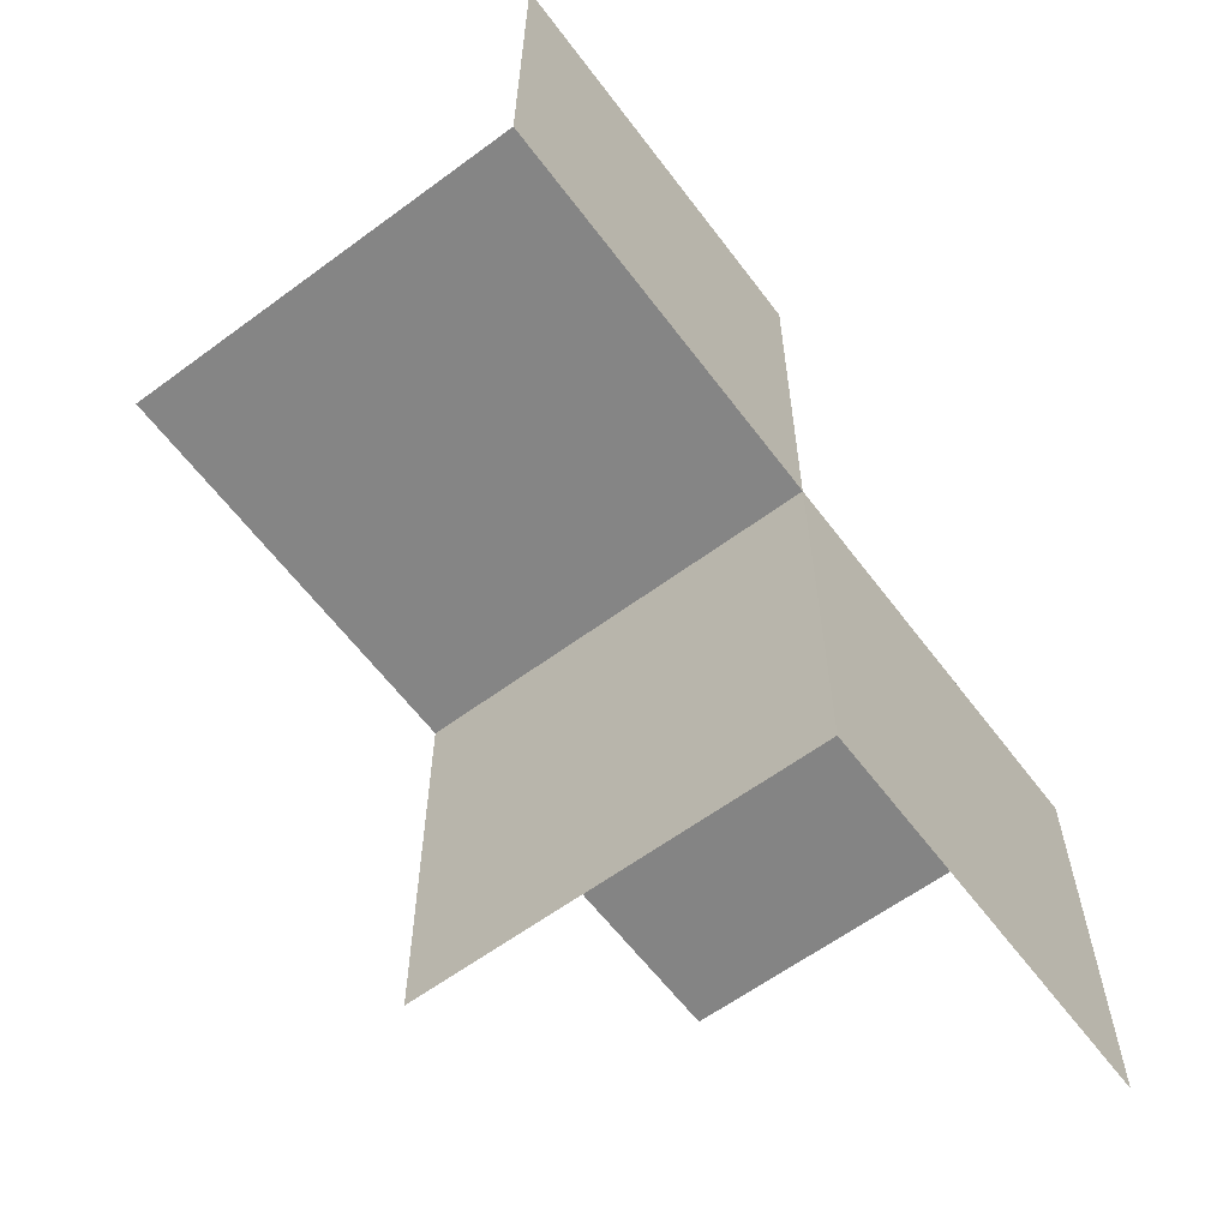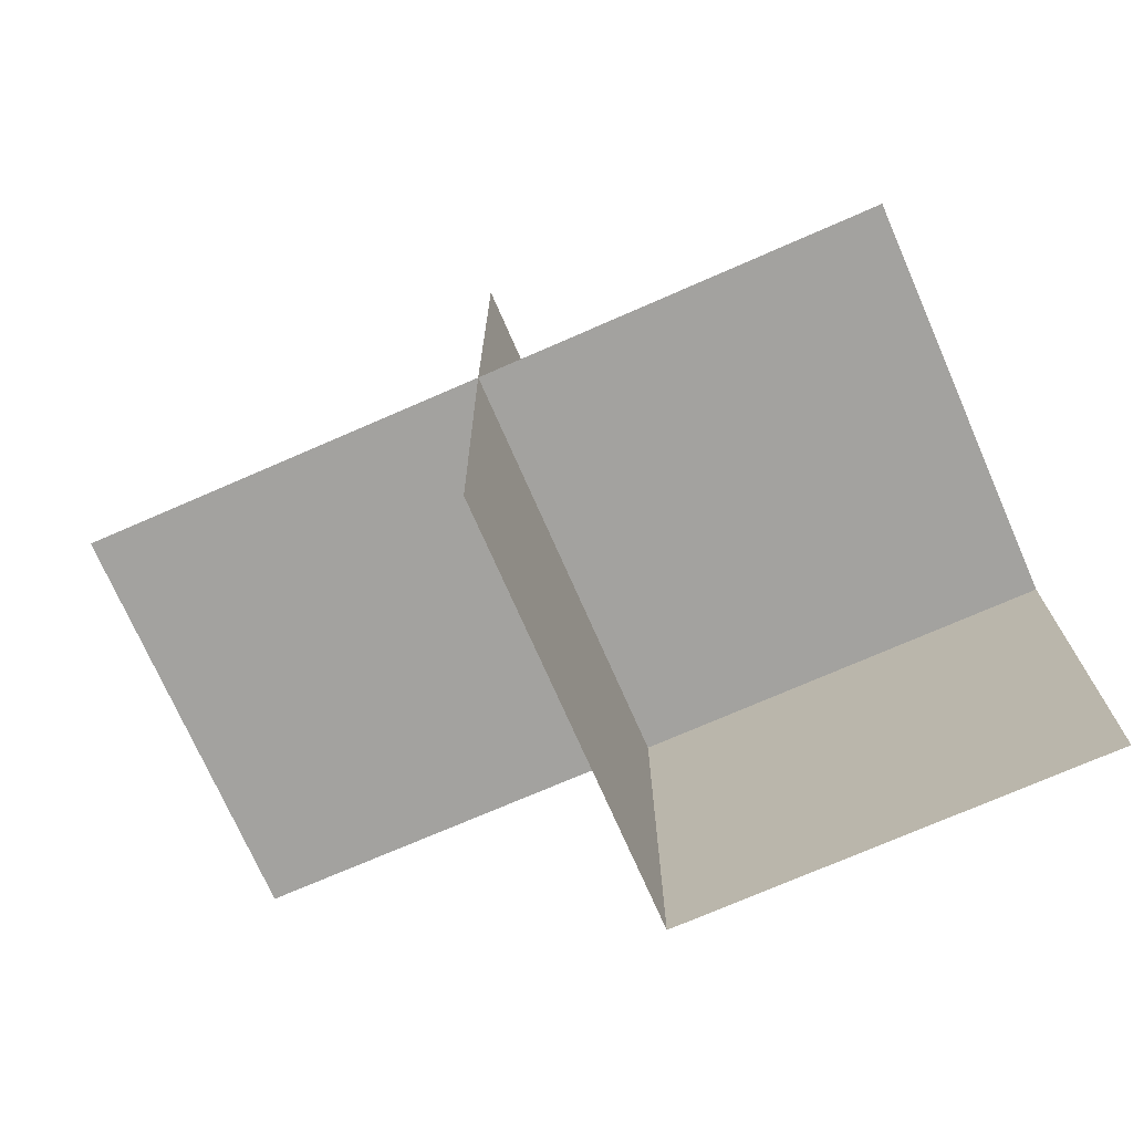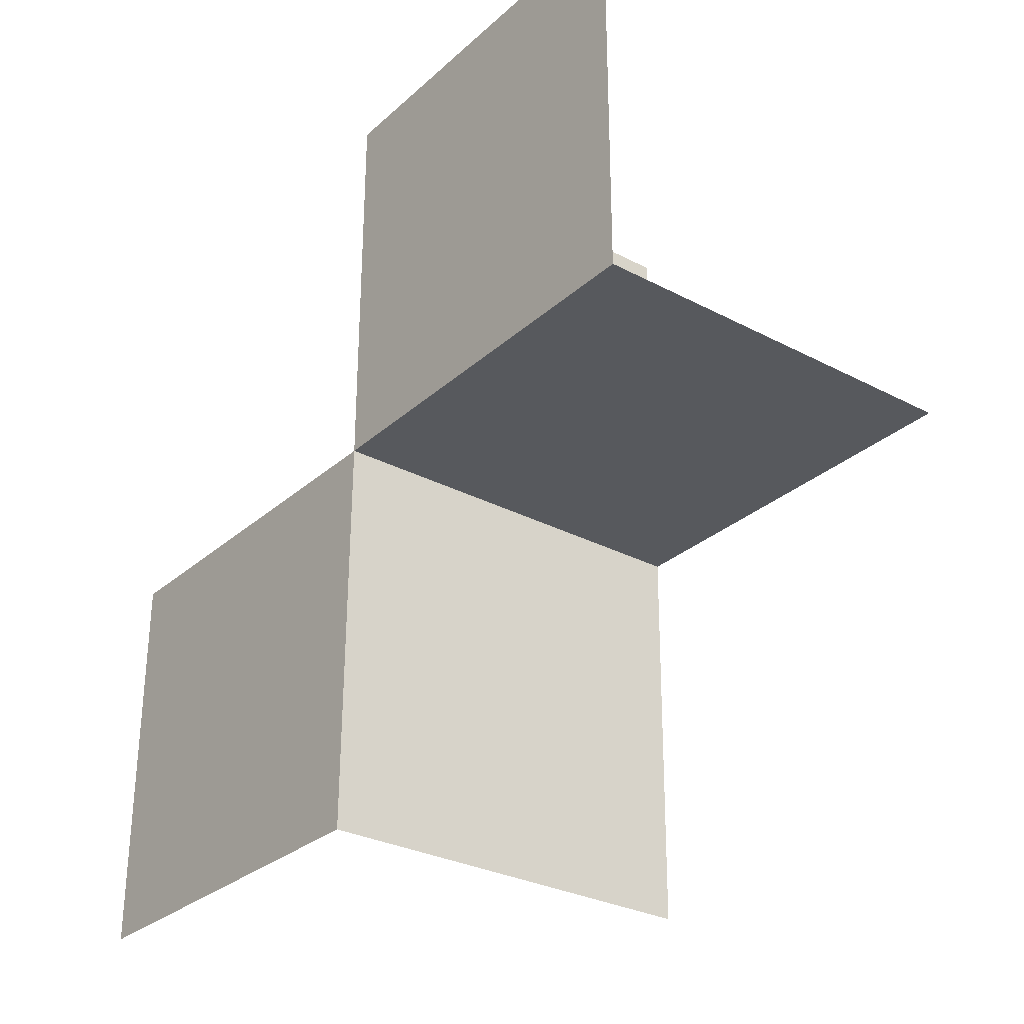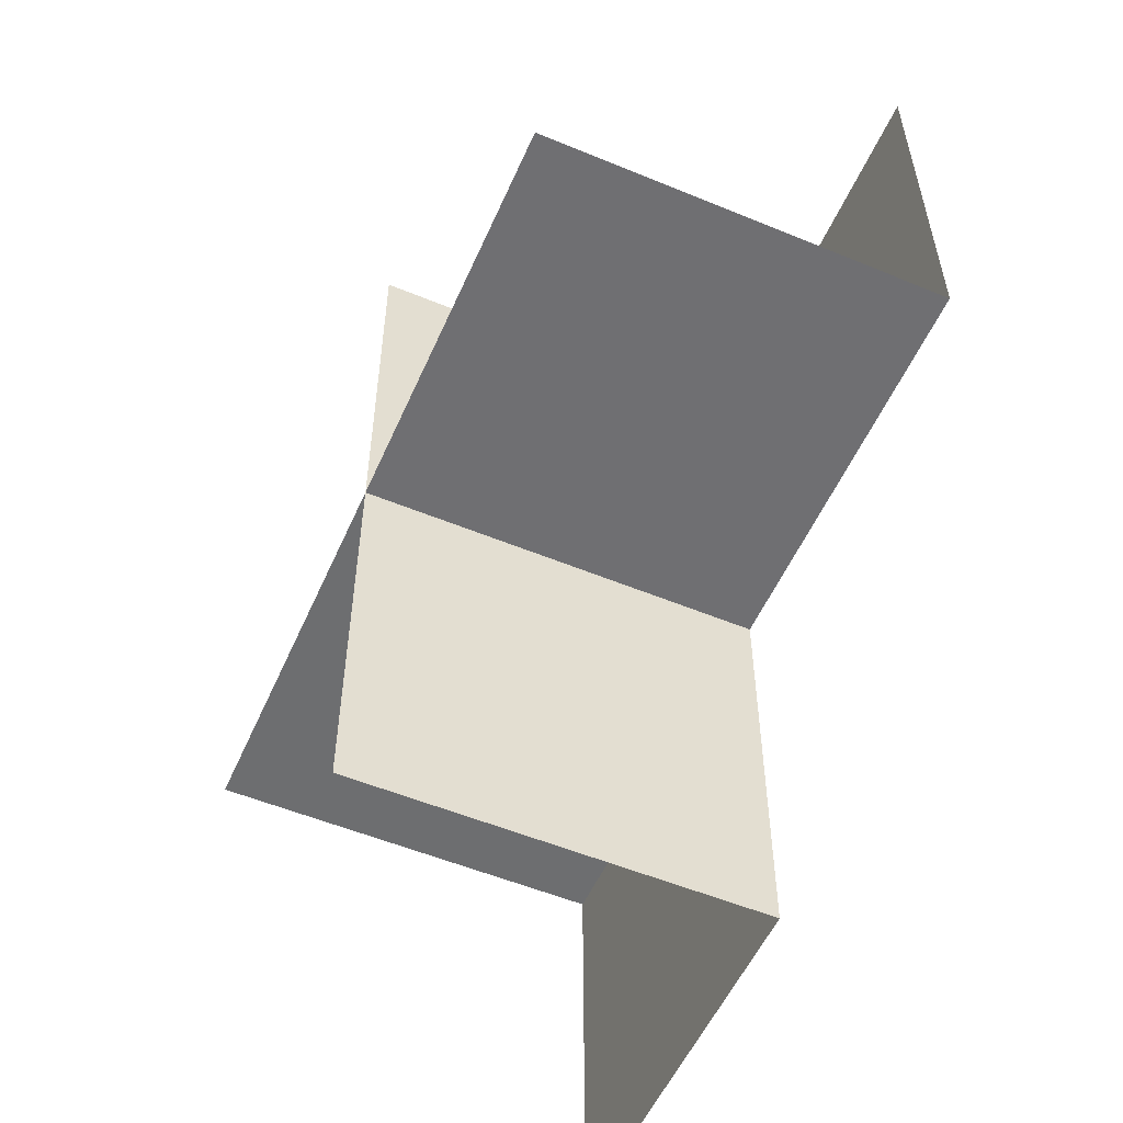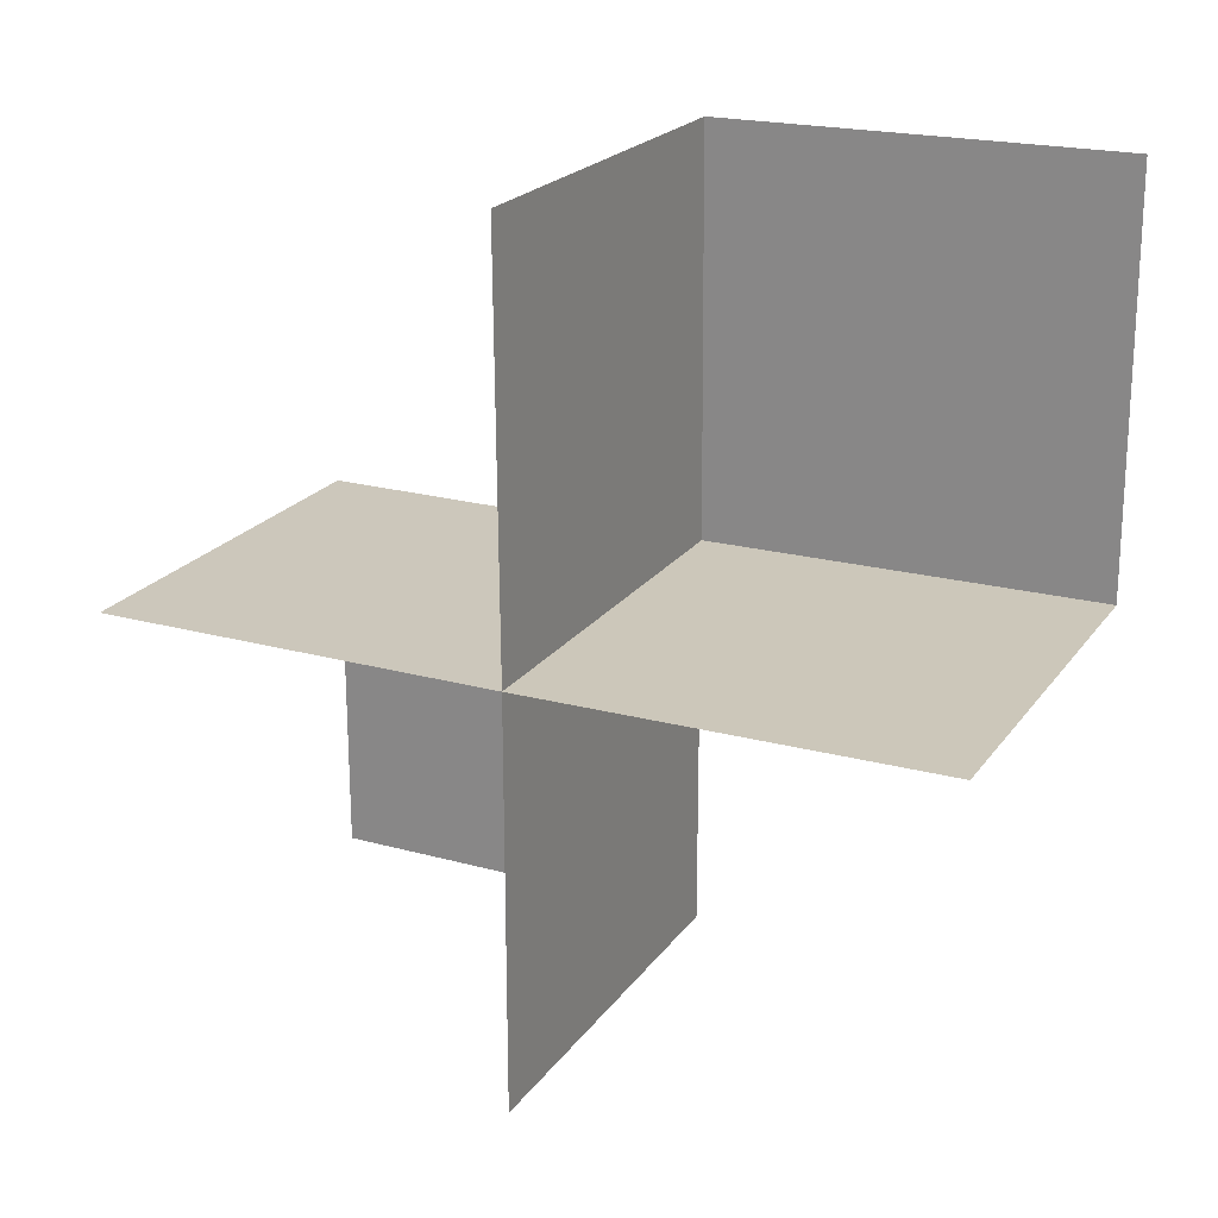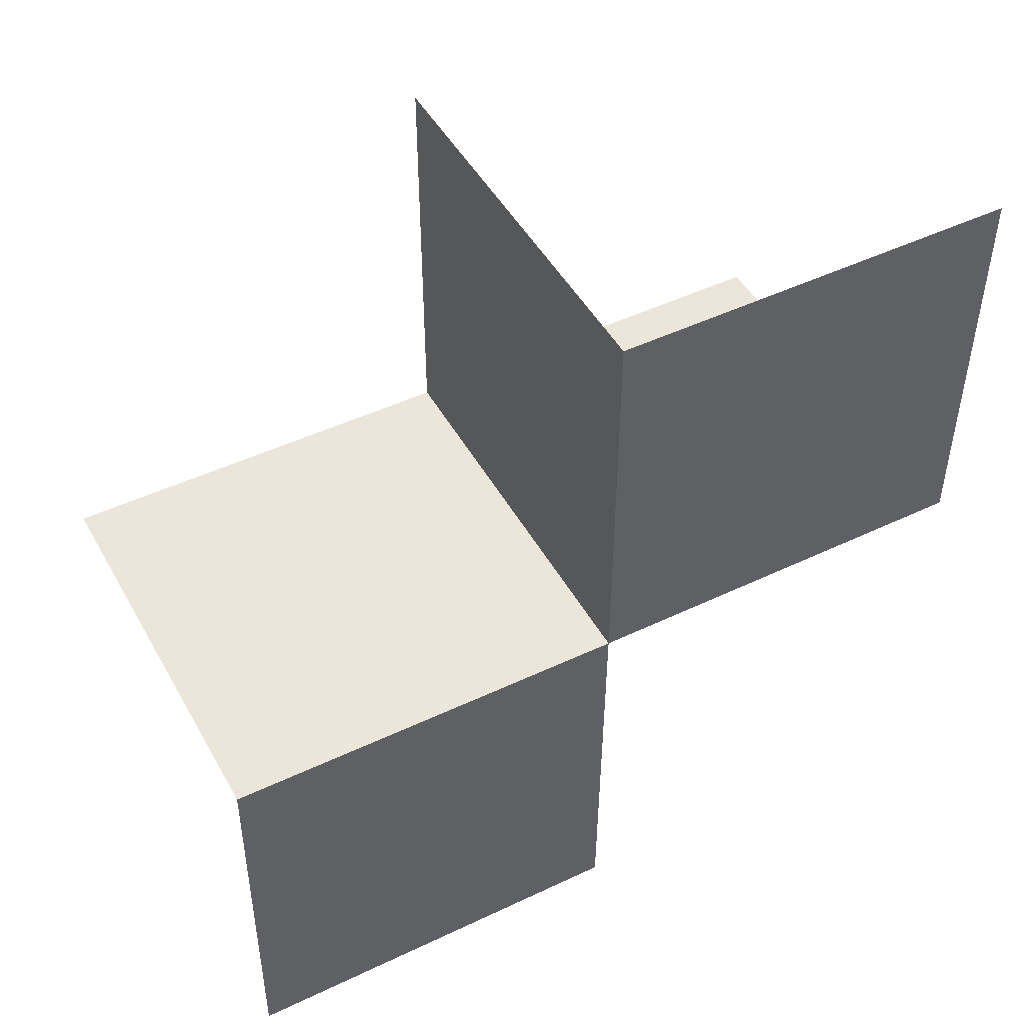
<metadata>
{"format":"obj","ext":"obj","renderer":"f3d","projection":"perspective","resolution":1024,"background":"white","views":[{"elev":-61.4,"azim":36.9,"up":"+Z"},{"elev":-72.4,"azim":-66.4,"up":"+Y"},{"elev":-29.5,"azim":142.2,"up":"+Y"},{"elev":-54.3,"azim":-23.7,"up":"+Z"},{"elev":21.6,"azim":-64.1,"up":"+Z"},{"elev":47.9,"azim":61.8,"up":"+Y"}]}
</metadata>
<code>
o 1101_1011_立方体.195
v -10.5 -0.5 4.004
v -11 -0.5 4.004
v -10.5 -0.4964 4.504
v -10.5 0.003633 4.5
v -11 0.003633 4.5
v -10.5 0.5 4
v -11 0.5 4
v -10.5 0.5 3.5
v -10.5 0 4
v -11 0 4
v -10.5 0 3.5
v -11 0 3.5
f 5 9 4
f 9 2 1
f 4 1 3
f 12 9 11
f 10 6 9
f 11 6 8
f 5 10 9
f 9 10 2
f 4 9 1
f 12 10 9
f 10 7 6
f 11 9 6

</code>
